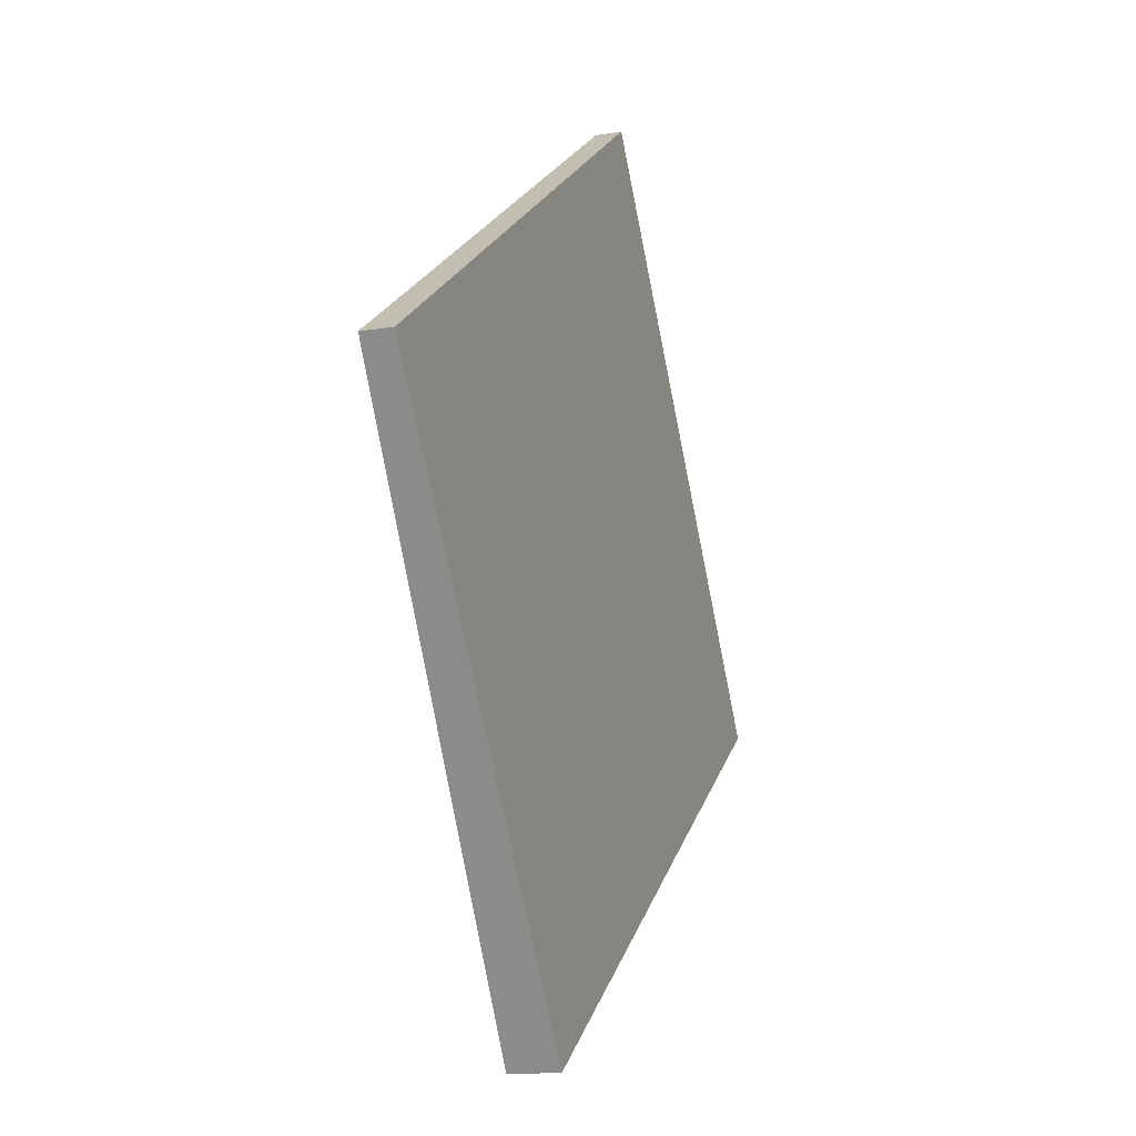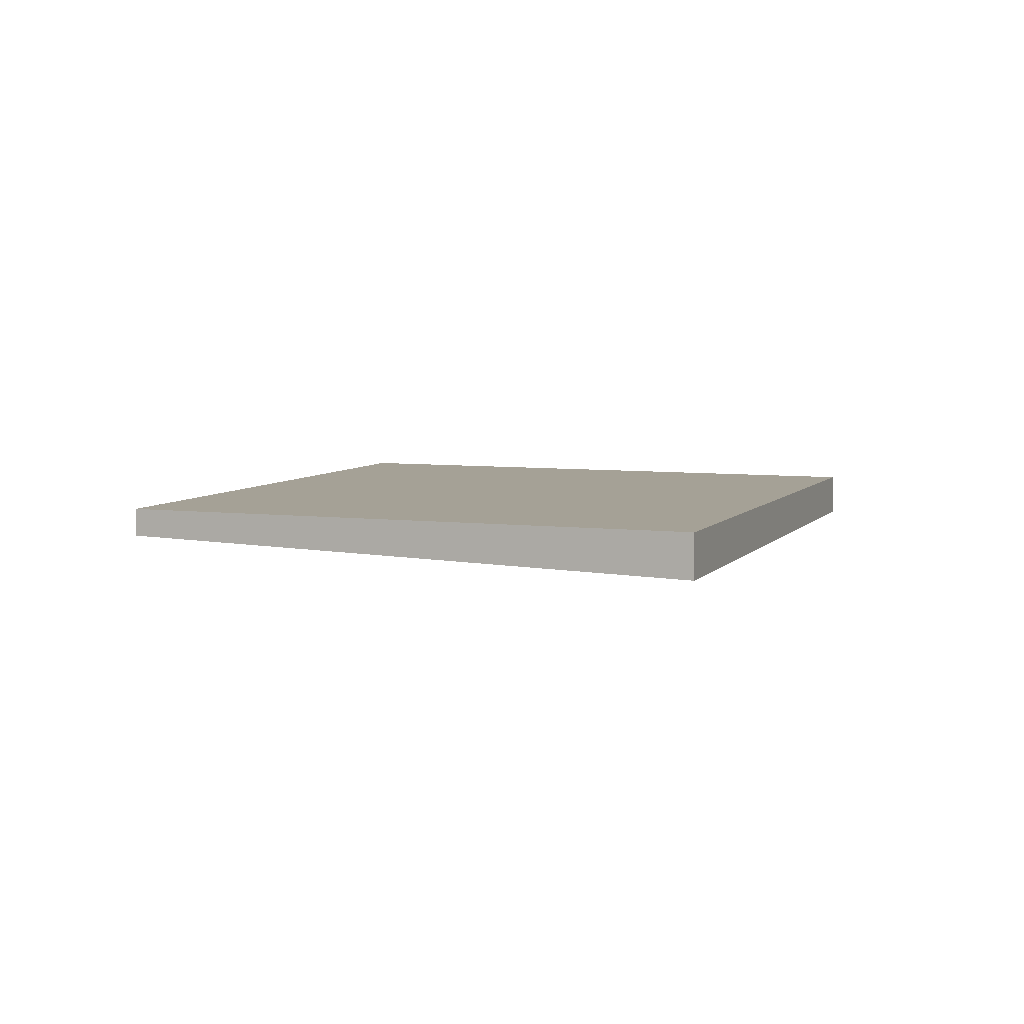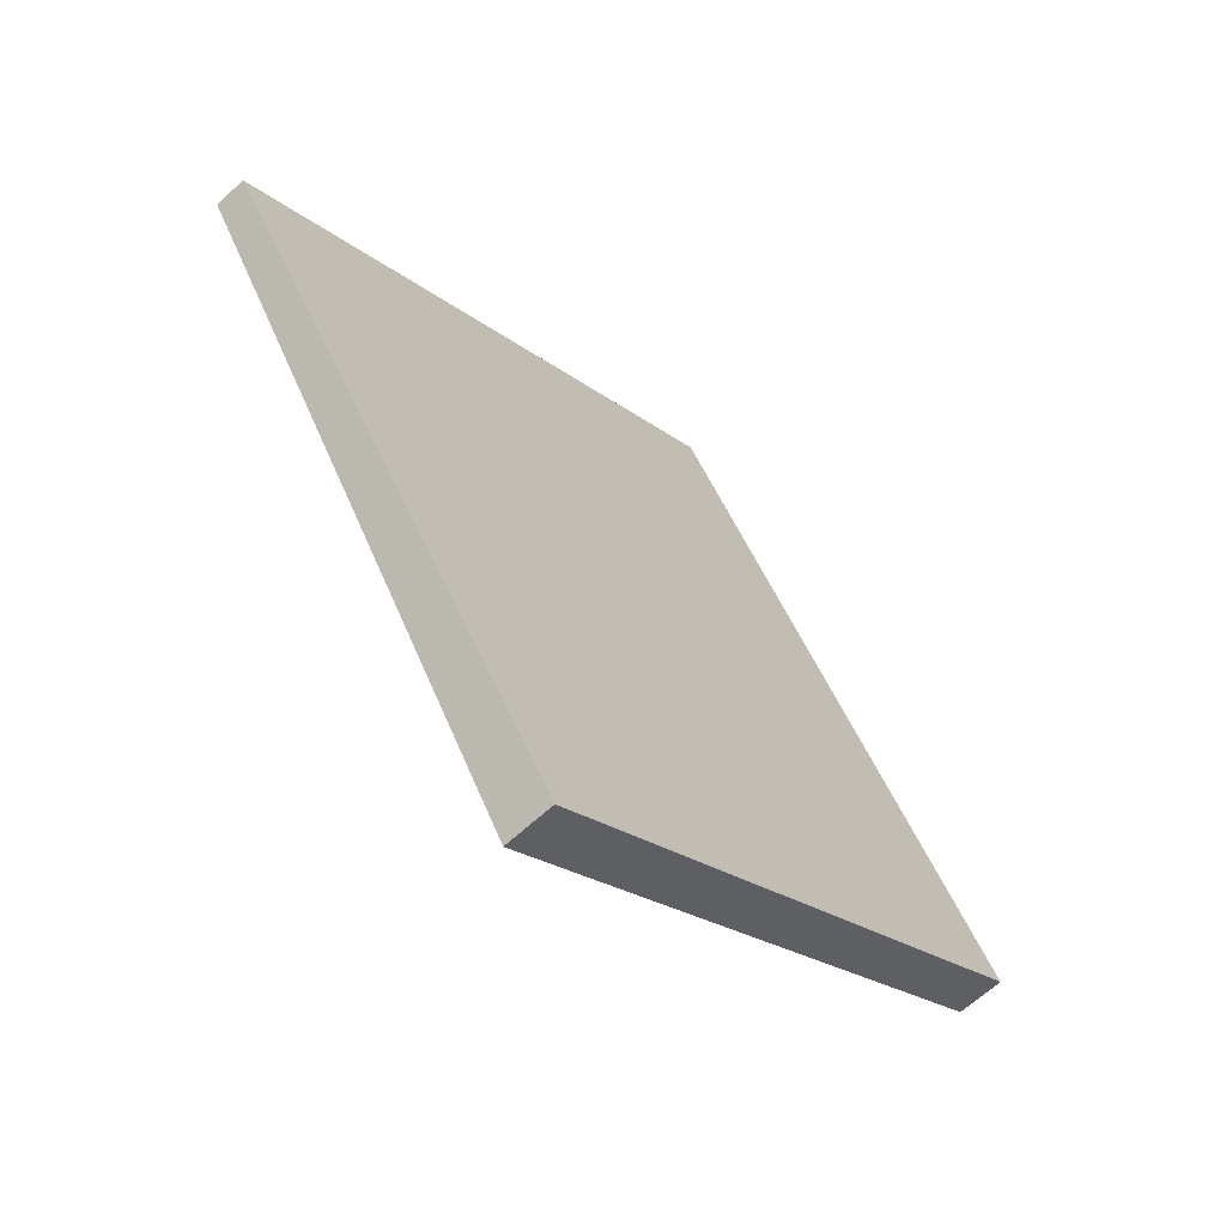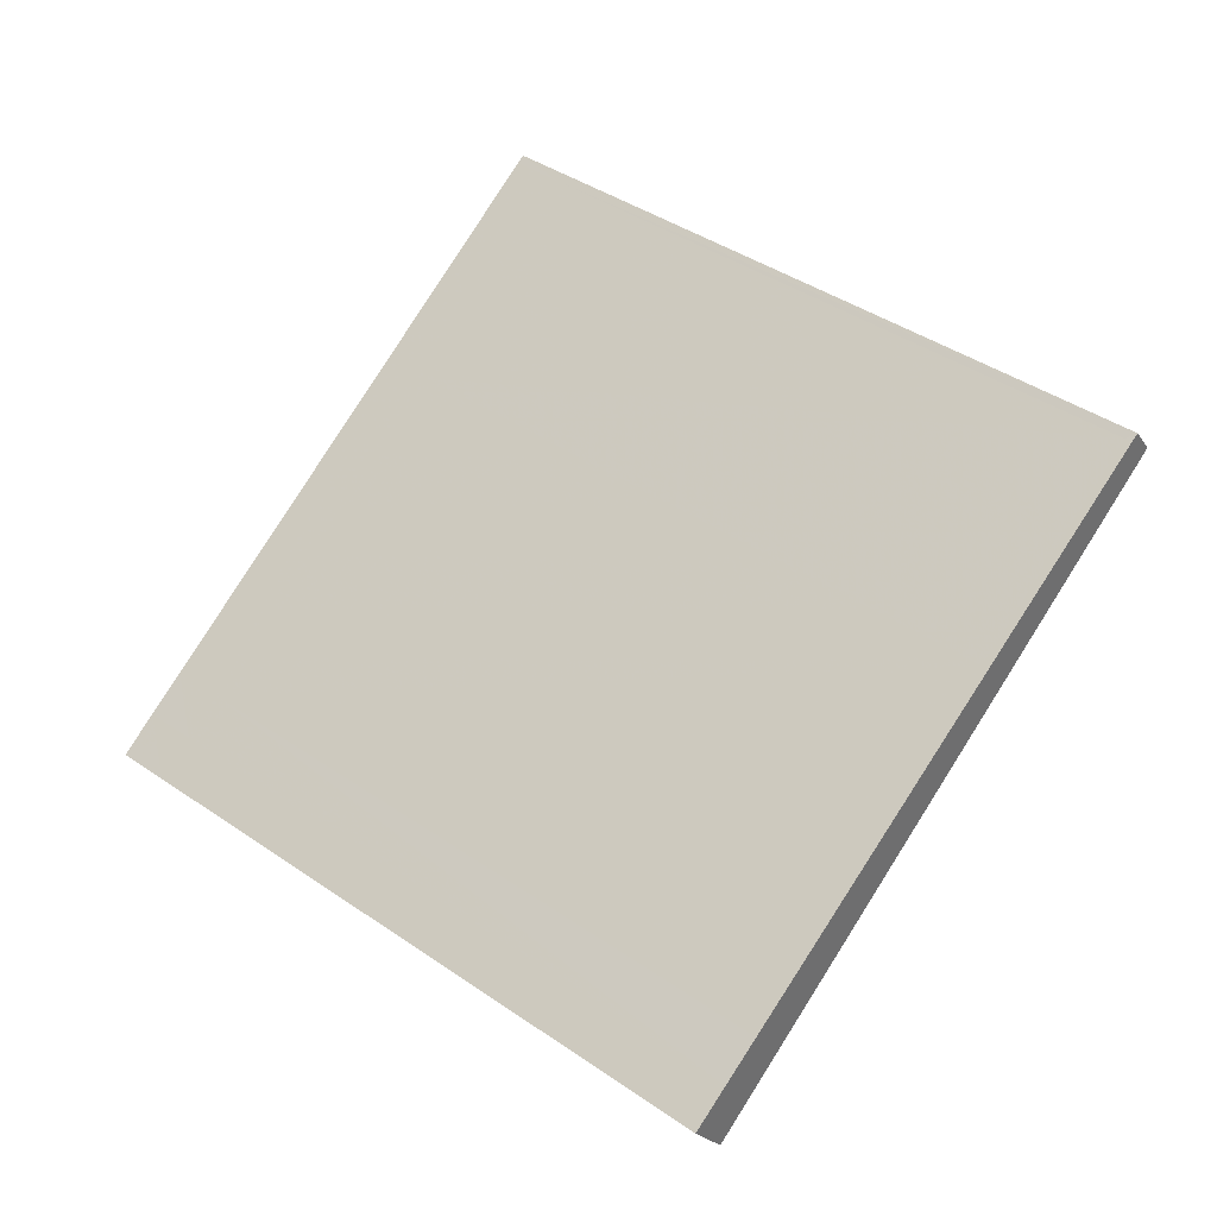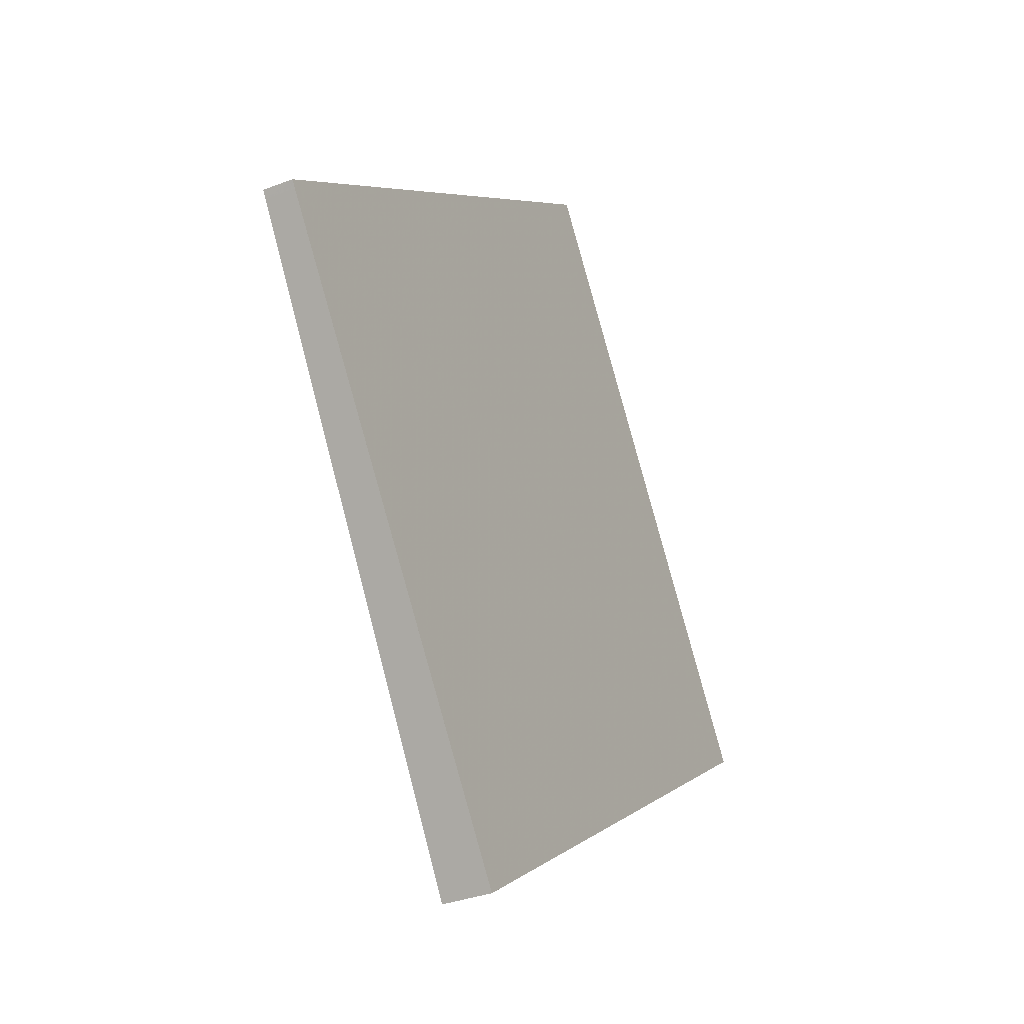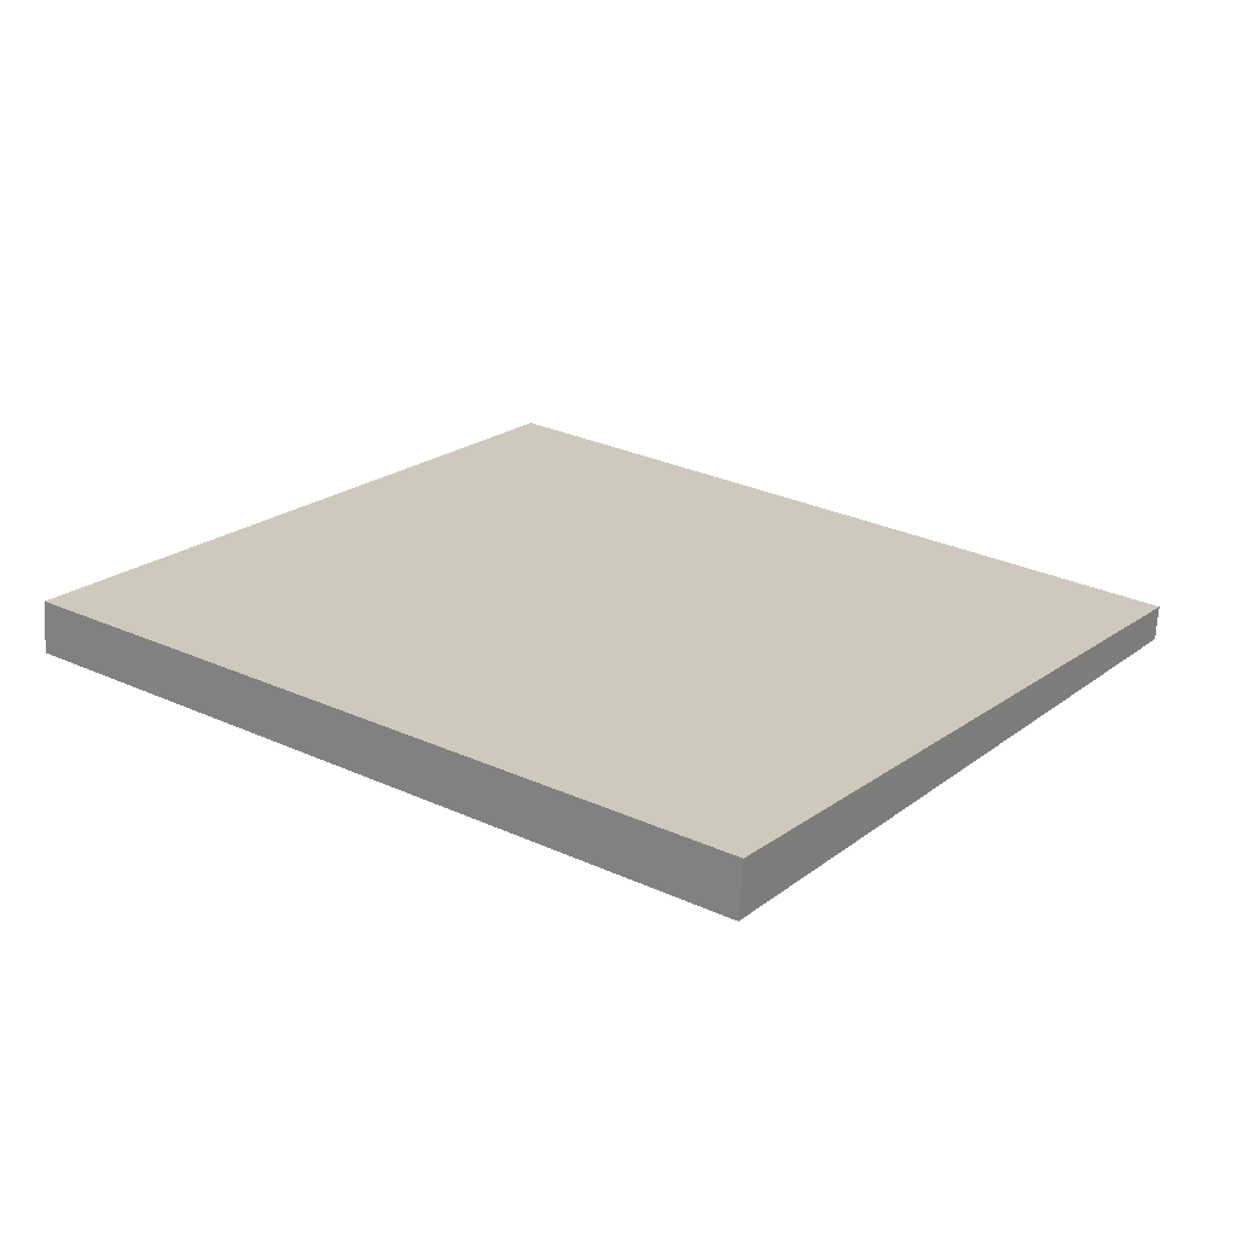
<metadata>
{"format":"obj","ext":"obj","renderer":"f3d","projection":"perspective","resolution":1024,"background":"white","views":[{"elev":-14.8,"azim":-70.5,"up":"+Y"},{"elev":6.1,"azim":-34.0,"up":"+Z"},{"elev":-63.7,"azim":-46.8,"up":"+Y"},{"elev":-21.6,"azim":-155.5,"up":"+Y"},{"elev":-33.6,"azim":-62.3,"up":"+Y"},{"elev":-66.3,"azim":176.8,"up":"+Y"}]}
</metadata>
<code>
v -2214 -1731 -0.09704
v -2212 -1733 -0.1692
v -2214 -1734 -0.1849
v -2216 -1732 -0.1126
v -2214 -1731 -0.09818
v -2213 -1733 -0.1704
v -2213 -1733 -0.1596
v -2213 -1733 -0.1607
v -2215 -1734 -0.1752
v -2213 -1732 -0.1218
v -2214 -1732 -0.123
v -2215 -1733 -0.1375
v -2214 -1731 -0.09797
v -2214 -1731 -0.09911
v -2216 -1732 -0.1136
v -2216 -1732 -0.1134
v -2215 -1733 -0.1373
v -2216 -1732 -0.1125
v -2215 -1734 -0.175
v -2214 -1734 -0.1847
v -2213 -1733 -0.1645
v -2213 -1733 -0.1656
v -2215 -1734 -0.1799
v -2215 -1734 -0.1801
v -2214 -1731 -0.09797
v -2214 -1731 -0.09704
v -2214 -1731 0
v -2214 -1731 0
v -2213 -1733 -0.1704
v -2212 -1733 -0.1692
v -2212 -1733 0
v -2213 -1733 0
v -2215 -1734 -0.1801
v -2214 -1734 -0.1849
v -2214 -1734 0
v -2215 -1734 0
v -2216 -1732 -0.1125
v -2216 -1732 -0.1126
v -2216 -1732 1.388e-17
v -2216 -1732 -1.388e-17
v -2214 -1731 -0.09704
v -2214 -1731 -0.09818
v -2214 -1731 0
v -2214 -1731 0
v -2214 -1734 -0.1847
v -2213 -1733 -0.1704
v -2213 -1733 0
v -2214 -1734 0
v -2213 -1733 -0.1645
v -2213 -1733 -0.1596
v -2213 -1733 0
v -2213 -1733 0
v -2215 -1733 -0.1375
v -2215 -1734 -0.1752
v -2215 -1734 0
v -2215 -1733 0
v -2213 -1733 -0.1596
v -2213 -1732 -0.1218
v -2213 -1732 0
v -2213 -1733 0
v -2216 -1732 -0.1136
v -2215 -1733 -0.1375
v -2215 -1733 0
v -2216 -1732 0
v -2213 -1732 -0.1218
v -2214 -1731 -0.09797
v -2214 -1731 0
v -2213 -1732 0
v -2216 -1732 -0.1126
v -2216 -1732 -0.1136
v -2216 -1732 0
v -2216 -1732 1.388e-17
v -2214 -1731 -0.09818
v -2216 -1732 -0.1125
v -2216 -1732 -1.388e-17
v -2214 -1731 0
v -2214 -1734 -0.1849
v -2214 -1734 -0.1847
v -2214 -1734 0
v -2214 -1734 0
v -2212 -1733 -0.1692
v -2213 -1733 -0.1645
v -2213 -1733 0
v -2212 -1733 0
v -2215 -1734 -0.1752
v -2215 -1734 -0.1801
v -2215 -1734 0
v -2215 -1734 0
v -2214 -1731 0
v -2212 -1733 0
v -2214 -1734 0
v -2216 -1732 0
f 16 15 4 18
f 14 5 1 13
f 22 8 7 21
f 24 9 19 23
f 10 7 8 11
f 19 9 12 17
f 13 10 11 14
f 17 12 15 16
f 16 14 11 17
f 18 5 14 16
f 23 19 8 22
f 17 11 8 19
f 21 2 6 22
f 23 20 3 24
f 22 6 20 23
f 26 27 28 25
f 30 31 32 29
f 34 35 36 33
f 38 39 40 37
f 42 43 44 41
f 46 47 48 45
f 50 51 52 49
f 54 55 56 53
f 58 59 60 57
f 62 63 64 61
f 66 67 68 65
f 70 71 72 69
f 74 75 76 73
f 78 79 80 77
f 82 83 84 81
f 86 87 88 85
f 90 91 92 89

</code>
